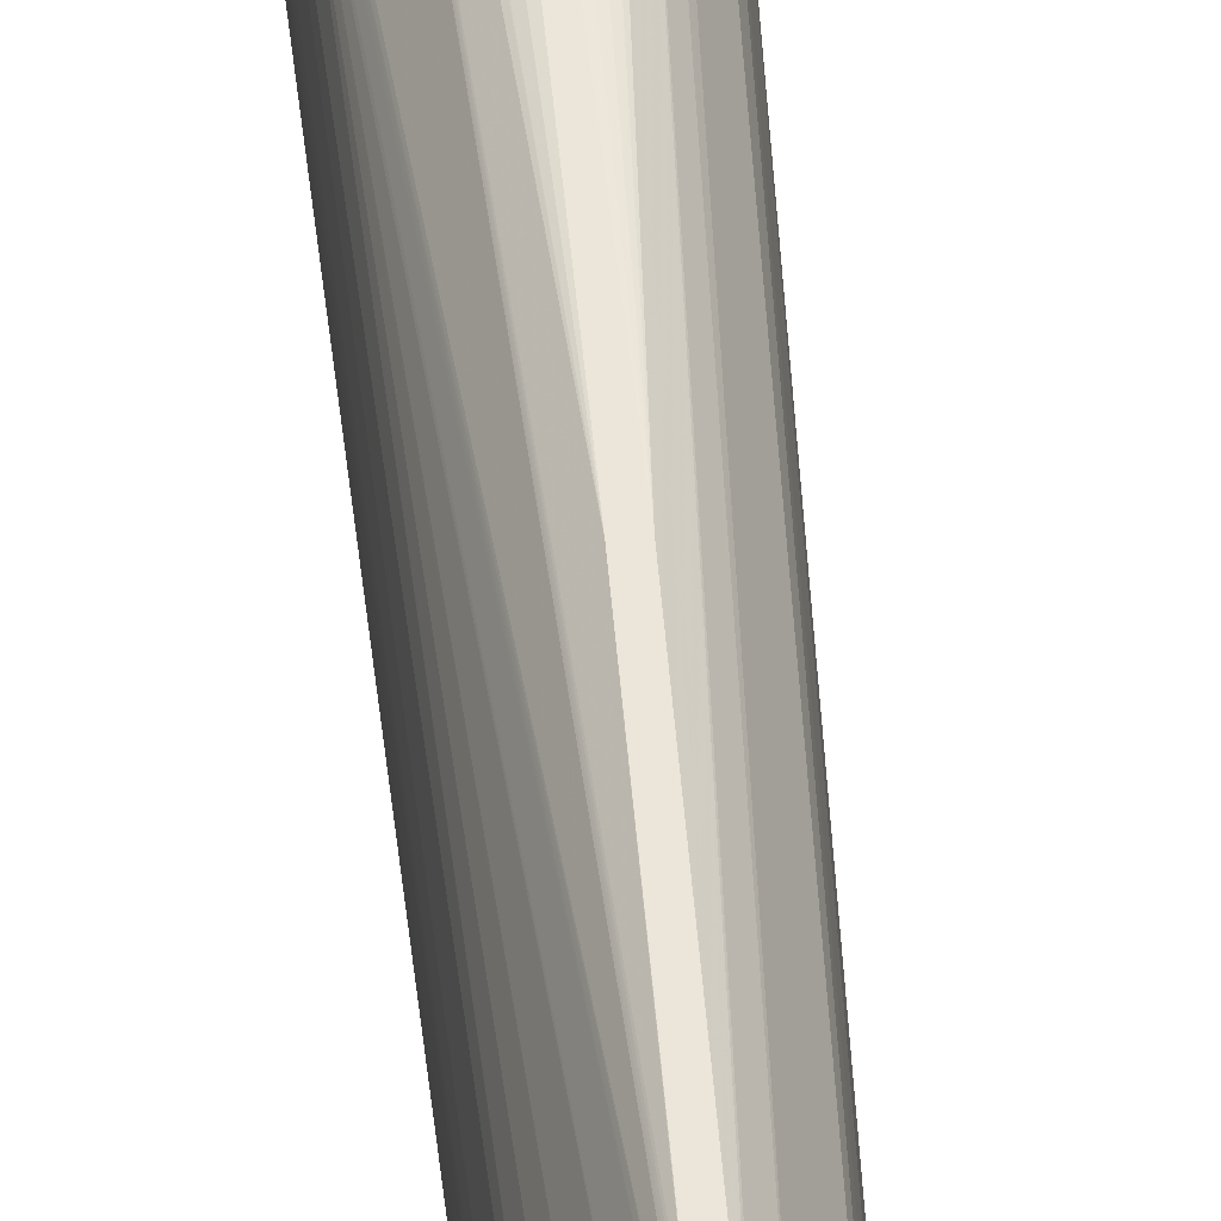
<metadata>
{"format":"obj","ext":"obj","renderer":"f3d","projection":"perspective","resolution":1024,"background":"white","views":[{"elev":55.8,"azim":-5.2,"up":"+Y"}]}
</metadata>
<code>
v -0.001072 -0.01178 -0.09545
v -0.003016 -0.01122 -0.09545
v -0.001072 -0.01173 -0.0976
v 0.001072 -0.01172 -0.0976
v -0.001072 -0.01108 0.09974
v -0.002554 -0.01103 0.09974
v -0.003038 -0.0112 -0.09331
v -0.004111 -0.01056 -0.09331
v -0.00409 -0.01053 -0.09545
v -0.002867 -0.01117 -0.0976
v -0.001072 -0.01148 -0.09974
v 0.001072 -0.01159 -0.09974
v 0.002844 -0.0111 -0.09974
v 0.002974 -0.01117 -0.0976
v 0.002402 -0.01088 0.1019
v -0.001072 -0.01103 0.1019
v -0.002488 -0.01098 0.1019
v -0.00325 -0.009653 0.09974
v -0.004821 -0.009398 -0.08473
v -0.004816 -0.009437 -0.08686
v -0.004815 -0.009484 -0.09331
v -0.004801 -0.009453 -0.09545
v -0.004723 -0.009288 -0.0976
v -0.003939 -0.01036 -0.0976
v -0.002545 -0.01099 -0.09974
v -0.002266 -0.01081 -0.101
v -0.001072 -0.01102 -0.1015
v 0.001072 -0.01111 -0.1017
v 0.002515 -0.01093 -0.1013
v 0.003918 -0.01036 -0.09974
v 0.004047 -0.01051 -0.0976
v 0.003304 -0.009653 0.1019
v 0.00233 -0.01083 0.1034
v 0.004883 -0.009441 -0.0976
v 0.001072 -0.01085 0.1034
v -0.001238 -0.01085 0.1039
v -0.002174 -0.01074 0.1051
v -0.002297 -0.01083 0.104
v -0.002904 -0.009653 0.104
v -0.003141 -0.009653 0.1019
v -0.003399 -0.007507 0.1019
v -0.00765 -0.001072 -0.03968
v -0.007087 -0.003215 -0.03968
v -0.006572 -0.004661 -0.04182
v -0.006161 -0.005733 -0.04182
v -0.005742 -0.007507 -0.08473
v -0.005721 -0.007507 -0.09331
v -0.005702 -0.007507 -0.09545
v -0.00557 -0.007507 -0.0976
v -0.004536 -0.008973 -0.09936
v -0.003744 -0.009673 -0.09993
v -0.004277 -0.008556 -0.1008
v -0.002755 -0.009585 -0.1018
v -0.002339 -0.008824 -0.1032
v -0.001034 -0.009261 -0.104
v -0.000294 -0.008764 -0.1053
v -0.001072 -0.01037 -0.1025
v 0.001072 -0.01064 -0.1028
v 0.002411 -0.008737 -0.1053
v 0.003162 -0.009086 -0.1039
v 0.003226 -0.01007 -0.102
v 0.004337 -0.008651 -0.1031
v 0.004492 -0.008908 -0.1019
v 0.004743 -0.009288 -0.09974
v 0.003336 -0.007507 0.104
v 0.00288 -0.009756 0.104
v 0.005955 -0.007692 -0.0976
v 0.006525 -0.006618 -0.0976
v 0.006513 -0.006593 -0.09545
v 0.006899 -0.005361 -0.0976
v 0.0074 -0.003215 -0.08902
v 0.007736 -0.001072 -0.08902
v 0.002473 -0.009113 0.1054
v 0.001072 -0.01043 0.1045
v -0.002064 -0.01074 0.1051
v 0.005919 -0.007361 -0.0998
v 0.006492 -0.006548 -0.09913
v -0.001072 -0.008401 0.1071
v -0.002419 -0.007129 0.1075
v -0.002467 -0.009653 0.1057
v -0.00276 -0.00771 0.1064
v -0.003281 -0.007507 0.104
v -0.00326 -0.005361 0.1019
v -0.007669 0.001072 -0.03968
v -0.00743 -0.001072 -0.08902
v -0.007199 -0.003215 -0.08902
v -0.006722 -0.004979 -0.08902
v -0.006643 -0.004816 -0.05683
v -0.006719 -0.004974 -0.09115
v -0.006662 -0.004911 -0.09545
v -0.006617 -0.00478 -0.0976
v -0.006208 -0.005854 -0.0976
v -0.006508 -0.004488 -0.09974
v -0.006439 -0.004301 -0.1008
v -0.004993 -0.007707 -0.09993
v -0.005671 -0.005154 -0.1017
v -0.004617 -0.006998 -0.1019
v -0.004335 -0.006494 -0.103
v -0.002301 -0.006674 -0.1053
v -0.001724 -0.008104 -0.1047
v 0.001072 -0.008836 -0.1053
v 0.001072 -0.009826 -0.104
v -0.002256 -0.004524 -0.1074
v -0.001072 -0.006008 -0.1069
v 0.001072 -0.007507 -0.1063
v 0.004382 -0.006633 -0.1052
v 0.003841 -0.008063 -0.1045
v 0.001072 -0.006174 -0.1071
v 0.002494 -0.004747 -0.1074
v 0.003162 -0.007413 -0.1056
v 0.006183 -0.005881 -0.1019
v 0.0064 -0.00635 -0.1006
v 0.004622 -0.007413 -0.1039
v 0.00288 0.003217 0.08901
v 0.002389 0.002479 0.0976
v 0.002455 -0.003585 0.1058
v 0.002562 -0.005361 0.1061
v 0.002576 -0.007507 0.1057
v 0.006492 0.0002453 -0.03839
v 0.007398 -0.003215 -0.09115
v 0.006759 -0.005526 -0.0998
v 0.007277 -0.003215 -0.09974
v 0.007437 -0.001072 -0.09974
v 0.007511 0.001072 -0.09974
v 0.007558 0.001072 -0.0976
v 0.007504 0.003217 -0.0976
v 0.007495 0.003217 -0.09545
v 0.001072 -0.009358 0.1057
v 0.002027 -0.005361 0.1071
v 0.001196 -0.00759 0.1068
v 0.0005625 -0.006933 0.1075
v -0.001072 -0.007329 0.1076
v -0.001072 -0.005361 0.1079
v -0.002435 -0.005361 0.1076
v -0.002889 -0.005361 0.1062
v -0.003085 -0.005361 0.104
v -0.002968 -0.003215 0.1019
v -0.007013 0.001072 -0.02251
v -0.007217 0.003217 -0.03753
v -0.007422 0.003217 -0.06542
v -0.007416 0.003217 -0.08473
v -0.007249 0.003217 -0.09545
v -0.007387 -0.001072 -0.09115
v -0.007188 -0.003215 -0.09115
v -0.006958 -0.003215 -0.0976
v -0.006792 -0.003215 -0.09974
v -0.006555 -0.003215 -0.1012
v -0.006161 -0.003215 -0.1023
v -0.004649 -0.005361 -0.1035
v -0.004281 -0.004262 -0.1051
v -0.002729 -0.005287 -0.1061
v -0.003658 -0.003414 -0.1061
v -0.002434 -0.003215 -0.1075
v -0.001072 -0.003215 -0.108
v -0.001072 -0.004933 -0.1075
v 0.003212 -0.005422 -0.1066
v 0.004559 -0.005361 -0.1055
v 0.00646 -0.00435 -0.103
v 0.001072 -0.005102 -0.1076
v 0.001072 -0.003215 -0.108
v 0.002717 -0.003215 -0.1076
v 0.003791 -0.003215 -0.1068
v 0.006623 -0.004807 -0.1019
v 0.002609 0.004942 0.08901
v 0.001072 0.003096 0.0976
v 0.00219 0.002193 0.09872
v 0.002407 0.004645 0.09054
v 0.002132 -0.002155 0.105
v 0.001421 -0.003038 0.1064
v 0.006995 -0.003215 -0.1019
v 0.007155 -0.001072 -0.1019
v 0.00729 0.003217 -0.09974
v 0.007092 0.001072 -0.1019
v 0.006891 0.005071 -0.0976
v 0.006917 0.005203 -0.09545
v 0.006893 0.005197 -0.09331
v 0.0007088 -0.003922 0.1075
v 0.0009546 -0.005361 0.1076
v -0.001072 -0.00388 0.1075
v -0.002256 -0.004112 0.1074
v -0.002386 -0.003326 0.106
v -0.002722 -0.003215 0.104
v -0.002452 -0.0009818 0.1019
v -0.00231 0.000502 0.09974
v -0.002144 0.002141 0.0965
v -0.006796 0.003217 -0.02681
v -0.006551 0.004492 -0.02894
v -0.0066 0.004582 -0.0311
v -0.006641 0.004643 -0.03323
v -0.006676 0.004699 -0.03539
v -0.006706 0.004737 -0.03753
v -0.006861 0.00499 -0.05899
v -0.006878 0.005005 -0.06113
v -0.006893 0.005019 -0.06326
v -0.0069 0.005039 -0.06542
v -0.006944 0.005273 -0.08473
v -0.006917 0.005298 -0.08686
v -0.006816 0.004999 -0.09545
v -0.007191 0.003217 -0.0976
v -0.007226 0.001072 -0.0976
v -0.007152 -0.001072 -0.0976
v -0.007042 -0.001072 -0.09974
v -0.006692 -0.001072 -0.1016
v -0.006347 -0.001072 -0.1027
v -0.00505 -0.003414 -0.1042
v -0.004491 -0.00283 -0.1053
v -0.003696 -0.001072 -0.1066
v -0.002622 -0.001072 -0.1076
v -0.001072 -0.001072 -0.1081
v 0.005874 -0.003215 -0.1043
v 0.004801 -0.003215 -0.1057
v 0.006581 -0.003215 -0.1032
v 0.001072 -0.001072 -0.1081
v 0.002793 -0.001072 -0.1076
v 0.003865 -0.001072 -0.1069
v 0.004925 -0.001072 -0.1058
v 0.001561 0.009653 0.03968
v 0.001348 0.009653 0.04611
v 0.0003695 0.01095 0.04611
v 0.0003755 0.008817 0.06757
v 0.0001961 0.008682 0.06971
v 5.885e-05 0.008608 0.07108
v 0.0007766 0.006791 0.08259
v 0.001072 0.005609 0.08901
v -0.0001598 0.004361 0.09464
v -0.0005639 0.002398 0.09921
v 0.001072 0.002371 0.09912
v 0.000172 0.004361 0.09464
v 0.0001508 0.0001417 0.1031
v 0.0007028 -0.001799 0.1055
v 0.006664 -0.001072 -0.1034
v 0.006736 0.004755 -0.09974
v 0.006754 0.003143 -0.1018
v 0.006554 0.004463 -0.1011
v 0.006602 0.001072 -0.1033
v 0.00652 0.00238 -0.1031
v 0.006137 0.006142 -0.0976
v 0.006282 0.006277 -0.09545
v 0.006281 0.006268 -0.09331
v -0.001072 -0.002808 0.1065
v -0.001072 -0.001851 0.1055
v -0.002177 -0.002099 0.1052
v -0.00231 -0.001729 0.104
v -0.002244 0.0001958 0.1012
v -0.002031 0.001961 0.0976
v -0.0005066 0.004559 0.09331
v -0.0008037 0.004785 0.09115
v -0.0005639 0.006791 0.08259
v -0.001876 0.003494 0.09115
v -0.001728 0.005361 0.08043
v -0.001838 0.005361 0.07829
v -0.002176 0.002231 0.09508
v -0.001586 0.007507 0.06328
v -0.001674 0.007507 0.06112
v -0.001229 0.009653 0.04611
v -0.0006228 0.0111 0.03968
v -0.0006605 0.01114 0.03752
v -0.00638 0.006372 -0.08686
v -0.006336 0.006286 -0.08902
v -0.006777 0.004879 -0.0976
v -0.006608 0.004591 -0.09974
v -0.006879 0.003217 -0.09974
v -0.00703 0.001072 -0.09974
v -0.006652 0.001072 -0.1016
v -0.006347 0.001072 -0.1027
v -0.005643 0.001072 -0.104
v -0.005598 -0.001072 -0.104
v -0.004613 -0.001072 -0.1055
v -0.004658 0.001072 -0.1056
v -0.002449 0.001072 -0.1074
v -0.003521 0.001072 -0.1067
v -0.001072 0.001072 -0.1077
v 0.005997 -0.001072 -0.1045
v 0.001072 0.001072 -0.1077
v 0.002485 0.001072 -0.1074
v 0.003559 0.001072 -0.1068
v 0.004833 0.001072 -0.1057
v 0.0005836 0.01114 0.03752
v 0.0005565 0.0111 0.03968
v -0.0004207 0.01095 0.04611
v 0.0002127 0.01084 0.0475
v -5.576e-05 0.008608 0.07108
v 0.0005897 0.006586 0.08415
v -0.0002895 0.006586 0.08415
v -0.000959 0.00276 0.0976
v -0.001849 -0.0002095 0.1027
v -0.001108 0.0005628 0.1019
v -0.0004177 0.0001417 0.1031
v 0.00578 0.005827 -0.09974
v 0.004406 0.006509 -0.101
v 0.006195 0.00381 -0.1025
v 0.004765 0.004719 -0.1035
v 0.005301 0.005307 -0.1017
v 0.005905 0.001072 -0.1043
v 0.004583 0.002614 -0.1054
v 0.005388 0.003211 -0.104
v 0.005065 0.006888 -0.0976
v 0.004706 0.006692 -0.09974
v 0.00521 0.006946 -0.09545
v 0.0007118 0.01122 0.005359
v 0.0006032 0.01116 0.03323
v 0.0005987 0.01115 0.03539
v -0.0007072 0.006933 0.08043
v -0.001574 0.005361 0.08259
v -0.0002005 0.008682 0.06971
v -0.0003905 0.008817 0.06757
v -0.001324 0.007507 0.06757
v -0.0007434 0.009153 0.06112
v -0.000668 0.01115 0.03539
v -0.005308 0.007003 -0.08686
v -0.005264 0.006987 -0.08902
v -0.00519 0.006969 -0.09115
v -0.005118 0.006926 -0.09331
v -0.000677 0.01116 0.03323
v -0.0006966 0.01115 0.03109
v -0.0006167 0.01122 0.005359
v -0.00619 0.006127 -0.09331
v -0.006041 0.006073 -0.09545
v -0.005883 0.005951 -0.0976
v -0.005718 0.005663 -0.09974
v -0.006466 0.004348 -0.1009
v -0.006534 0.003217 -0.1012
v -0.006172 0.003217 -0.1023
v -0.004551 0.002661 -0.1054
v -0.002187 0.002177 -0.1073
v -0.001072 0.002272 -0.1073
v 0.001072 0.002249 -0.1073
v 0.002149 0.002148 -0.1072
v -0.0001719 0.01084 0.0475
v -0.0006589 0.009052 0.06328
v 0.003217 0.00734 -0.09974
v 0.003788 0.006151 -0.1024
v 0.002357 0.006536 -0.1031
v 0.003131 0.006766 -0.1018
v 0.004028 0.004044 -0.1049
v 0.003192 0.005357 -0.104
v 0.003217 0.007628 -0.0976
v 0.003217 0.007692 -0.09545
v 0.001072 0.008081 -0.0976
v -0.001072 0.008135 -0.0976
v -0.0008097 0.007068 0.07829
v -0.0008701 0.00723 0.07614
v -0.003216 0.007795 -0.09115
v -0.003216 0.007741 -0.09331
v -0.003216 0.007523 -0.0976
v -0.003216 0.007365 -0.09974
v -0.004646 0.006656 -0.09974
v -0.00445 0.006541 -0.1011
v -0.005308 0.005282 -0.1017
v -0.004736 0.004787 -0.1035
v -0.005094 0.003312 -0.1042
v -0.004084 0.004093 -0.105
v -0.003135 0.003134 -0.1061
v -0.002654 0.004605 -0.1054
v -0.001072 0.00487 -0.1056
v -0.001072 0.003344 -0.1066
v 0.001072 0.003321 -0.1066
v 0.001072 0.004839 -0.1056
v 0.002598 0.004562 -0.1053
v 0.001072 0.007345 -0.1019
v 0.001072 0.007903 -0.09974
v 0.001072 0.006692 -0.1034
v 0.001072 0.00591 -0.1045
v -0.001072 0.007964 -0.09974
v -0.003198 0.006836 -0.1018
v -0.003903 0.006217 -0.1025
v -0.003278 0.005411 -0.1041
v -0.002472 0.006572 -0.1032
v -0.001072 0.005942 -0.1045
v -0.001072 0.007408 -0.1019
v -0.001072 0.006719 -0.1034
f 1 2 3
f 213 275 214
f 214 275 276
f 214 276 215
f 215 276 277
f 215 277 216
f 216 277 273
f 217 278 279
f 217 279 218
f 217 239 278
f 218 279 219
f 219 279 256
f 219 256 280
f 219 280 329
f 219 329 281
f 219 281 222
f 219 222 220
f 220 222 221
f 222 281 329
f 222 329 282
f 213 274 275
f 222 282 284
f 213 272 274
f 211 216 273
f 202 263 203
f 203 264 265
f 203 265 204
f 203 263 264
f 204 265 266
f 204 266 267
f 204 267 205
f 205 267 206
f 206 267 268
f 206 268 207
f 207 269 208
f 207 268 269
f 208 270 209
f 208 269 271
f 208 271 270
f 209 270 272
f 209 272 213
f 210 211 273
f 210 273 212
f 212 273 231
f 200 202 201
f 222 284 283
f 223 283 224
f 234 292 293
f 234 293 290
f 235 273 294
f 235 294 236
f 236 294 277
f 236 277 295
f 236 295 296
f 236 296 291
f 237 297 238
f 237 289 298
f 237 298 297
f 238 297 299
f 238 299 300
f 238 300 239
f 239 300 301
f 239 301 302
f 239 302 278
f 241 288 242
f 242 288 286
f 234 291 292
f 222 283 223
f 234 236 291
f 233 236 234
f 224 283 284
f 224 284 225
f 224 225 228
f 225 284 246
f 225 246 285
f 225 285 226
f 226 285 245
f 226 245 244
f 226 244 286
f 226 286 287
f 226 287 288
f 226 288 229
f 226 229 227
f 229 288 230
f 230 288 241
f 230 241 240
f 231 273 235
f 232 289 237
f 232 234 289
f 234 290 289
f 242 286 244
f 200 263 202
f 199 262 263
f 166 230 168
f 167 224 228
f 168 230 169
f 169 230 177
f 170 212 171
f 171 212 231
f 171 231 173
f 172 232 174
f 172 173 233
f 172 233 234
f 172 234 232
f 173 231 235
f 173 235 236
f 173 236 233
f 174 237 238
f 174 238 175
f 174 232 237
f 175 238 239
f 175 239 176
f 166 229 230
f 176 239 217
f 166 227 229
f 165 167 228
f 160 209 213
f 160 213 161
f 161 213 214
f 161 214 215
f 161 215 162
f 162 215 216
f 162 216 211
f 164 217 218
f 164 218 219
f 164 219 220
f 164 220 221
f 164 221 222
f 164 222 223
f 164 223 224
f 164 224 167
f 164 176 217
f 165 225 226
f 165 226 227
f 165 227 166
f 165 228 225
f 199 263 200
f 177 230 240
f 179 240 180
f 188 254 255
f 188 255 189
f 189 255 256
f 189 256 190
f 190 256 257
f 190 257 191
f 191 258 192
f 191 257 258
f 192 258 193
f 193 258 194
f 194 258 196
f 194 196 195
f 196 258 197
f 197 258 198
f 198 259 260
f 198 260 199
f 198 258 259
f 199 260 261
f 199 261 262
f 187 254 188
f 177 240 179
f 187 253 254
f 187 252 251
f 180 240 241
f 180 241 242
f 180 242 181
f 181 242 243
f 181 243 182
f 182 243 244
f 182 244 183
f 183 244 184
f 184 244 185
f 185 244 245
f 185 245 246
f 185 246 247
f 185 247 248
f 185 248 249
f 185 249 250
f 185 250 251
f 185 251 252
f 185 252 187
f 185 187 186
f 187 251 253
f 242 244 243
f 245 285 246
f 246 284 248
f 320 348 321
f 321 348 349
f 321 349 350
f 321 350 351
f 321 351 323
f 323 351 324
f 324 351 350
f 324 350 352
f 324 352 353
f 324 353 325
f 325 353 354
f 325 354 355
f 325 355 356
f 325 356 326
f 326 356 327
f 327 356 357
f 327 357 328
f 328 357 358
f 328 358 359
f 320 347 348
f 328 359 335
f 319 347 320
f 316 344 343
f 303 341 304
f 303 306 330
f 303 330 341
f 304 341 342
f 304 342 307
f 307 342 330
f 307 330 308
f 310 316 311
f 311 316 312
f 312 316 343
f 312 343 344
f 312 344 313
f 313 318 317
f 313 344 345
f 313 345 346
f 313 346 347
f 313 347 318
f 314 316 315
f 316 340 344
f 318 347 319
f 301 309 302
f 330 342 341
f 331 360 361
f 352 367 354
f 354 367 368
f 354 368 369
f 354 369 355
f 355 369 358
f 355 358 357
f 355 357 356
f 358 369 363
f 358 363 359
f 360 370 361
f 360 362 370
f 361 370 364
f 362 363 369
f 362 369 371
f 362 371 370
f 364 370 365
f 365 370 368
f 365 368 366
f 366 368 367
f 352 366 367
f 331 334 360
f 352 354 353
f 348 350 349
f 331 361 337
f 332 336 333
f 333 362 360
f 333 360 334
f 333 336 359
f 333 359 363
f 333 363 362
f 335 359 336
f 337 361 339
f 339 361 364
f 339 364 340
f 340 364 346
f 340 346 345
f 340 345 344
f 346 364 365
f 346 365 348
f 346 348 347
f 348 365 366
f 348 366 350
f 350 366 352
f 301 314 309
f 300 340 316
f 300 339 340
f 258 312 313
f 258 313 259
f 258 309 314
f 258 314 315
f 258 315 316
f 258 316 310
f 259 313 317
f 259 317 260
f 260 317 318
f 260 318 319
f 260 319 320
f 260 320 261
f 261 320 321
f 261 321 262
f 262 321 322
f 262 322 264
f 262 264 263
f 264 322 265
f 265 322 321
f 258 311 312
f 265 321 323
f 258 310 311
f 257 302 309
f 246 248 247
f 248 303 304
f 248 304 249
f 248 284 282
f 248 282 305
f 248 305 306
f 248 306 303
f 249 304 250
f 250 304 307
f 250 307 253
f 250 253 251
f 253 307 308
f 253 308 255
f 253 255 254
f 255 308 280
f 255 280 256
f 256 279 278
f 256 278 257
f 257 278 302
f 257 309 258
f 265 323 266
f 266 324 269
f 266 269 267
f 290 292 332
f 290 332 333
f 290 333 334
f 290 334 331
f 291 296 292
f 292 296 335
f 292 335 336
f 292 336 332
f 295 328 335
f 295 335 296
f 297 337 299
f 297 298 331
f 297 331 337
f 299 337 338
f 299 338 300
f 300 316 314
f 300 314 301
f 300 338 337
f 300 337 339
f 290 293 292
f 290 331 298
f 289 290 298
f 286 288 287
f 266 323 324
f 267 269 268
f 269 324 271
f 270 325 272
f 270 271 325
f 271 324 325
f 272 325 326
f 272 326 327
f 272 327 274
f 158 210 212
f 273 277 294
f 274 328 275
f 275 328 276
f 276 328 295
f 276 295 277
f 280 308 330
f 280 330 306
f 280 306 282
f 280 282 329
f 282 306 305
f 274 327 328
f 158 170 163
f 158 212 170
f 157 211 210
f 39 81 82
f 39 82 40
f 40 82 41
f 41 82 83
f 41 83 84
f 41 84 42
f 42 84 85
f 42 85 86
f 42 86 43
f 43 86 87
f 43 87 88
f 43 88 44
f 44 88 45
f 45 88 46
f 46 87 89
f 46 89 47
f 46 88 87
f 47 89 48
f 48 90 91
f 39 80 81
f 48 91 92
f 37 39 38
f 37 79 80
f 32 66 33
f 32 34 67
f 32 67 68
f 32 68 69
f 32 69 70
f 32 70 71
f 32 71 72
f 32 72 65
f 33 66 73
f 33 73 74
f 33 74 75
f 33 75 35
f 34 64 76
f 34 76 77
f 34 77 67
f 35 75 36
f 36 75 37
f 37 75 78
f 37 78 79
f 37 80 39
f 32 65 66
f 48 92 49
f 49 92 93
f 59 106 107
f 59 107 60
f 59 102 101
f 59 101 105
f 59 105 108
f 59 108 109
f 59 109 110
f 59 110 106
f 60 107 62
f 60 62 61
f 62 111 112
f 62 112 63
f 62 107 106
f 62 106 113
f 62 113 111
f 63 112 64
f 64 112 76
f 65 114 115
f 65 115 116
f 58 102 59
f 48 89 90
f 56 105 101
f 56 103 104
f 49 93 94
f 49 94 50
f 50 94 95
f 50 95 52
f 50 52 51
f 52 95 94
f 52 94 96
f 52 96 97
f 52 97 98
f 52 98 54
f 52 54 53
f 54 98 99
f 54 99 100
f 54 100 56
f 54 56 55
f 56 101 102
f 56 102 58
f 56 58 57
f 56 100 103
f 56 104 105
f 30 34 31
f 30 64 34
f 30 63 64
f 6 8 7
f 8 20 21
f 8 21 22
f 8 22 9
f 9 22 23
f 9 23 24
f 9 24 10
f 10 24 25
f 10 25 11
f 11 25 26
f 11 26 27
f 11 27 28
f 11 28 12
f 12 29 13
f 12 28 29
f 13 30 31
f 13 31 14
f 13 29 30
f 14 31 15
f 6 20 8
f 15 32 33
f 6 19 20
f 6 17 18
f 1 3 4
f 1 4 5
f 1 5 6
f 1 6 2
f 2 6 7
f 2 7 8
f 2 8 9
f 2 9 10
f 2 10 3
f 3 10 11
f 3 11 12
f 3 12 4
f 4 12 13
f 4 13 14
f 4 14 15
f 4 15 5
f 5 15 16
f 5 16 17
f 5 17 6
f 6 18 19
f 15 33 16
f 15 31 34
f 15 34 32
f 24 50 51
f 24 51 26
f 24 26 25
f 26 51 52
f 26 52 53
f 26 53 54
f 26 54 55
f 26 55 56
f 26 56 57
f 26 57 27
f 27 57 58
f 27 58 28
f 28 58 29
f 29 58 59
f 29 59 60
f 29 60 61
f 29 61 30
f 30 61 62
f 30 62 63
f 23 49 50
f 23 50 24
f 22 48 49
f 22 49 23
f 16 33 35
f 16 35 36
f 16 36 37
f 16 37 38
f 16 38 17
f 17 38 39
f 17 39 40
f 17 40 18
f 18 40 41
f 65 116 117
f 18 41 42
f 18 43 44
f 18 44 45
f 18 45 46
f 18 46 19
f 19 46 20
f 20 46 21
f 21 47 48
f 21 48 22
f 21 46 47
f 18 42 43
f 368 370 371
f 65 117 118
f 65 73 66
f 127 175 176
f 127 176 164
f 129 177 178
f 129 178 131
f 129 131 130
f 129 169 177
f 131 178 133
f 131 133 132
f 133 178 177
f 133 177 179
f 133 179 180
f 133 180 134
f 134 180 135
f 135 180 181
f 135 181 182
f 135 182 137
f 135 137 136
f 137 182 183
f 137 183 184
f 126 172 174
f 137 184 185
f 126 175 127
f 124 173 172
f 114 119 127
f 114 127 164
f 115 165 166
f 115 166 116
f 115 164 167
f 115 167 165
f 116 168 169
f 116 169 129
f 116 129 117
f 116 166 168
f 117 129 118
f 121 163 170
f 121 170 122
f 122 170 171
f 122 171 123
f 123 171 124
f 124 172 126
f 124 126 125
f 124 171 173
f 126 174 175
f 114 164 115
f 137 185 186
f 137 139 138
f 146 202 147
f 147 202 203
f 147 203 204
f 147 204 148
f 148 204 205
f 148 205 150
f 148 150 149
f 150 205 206
f 150 206 152
f 152 206 153
f 153 206 207
f 153 207 208
f 153 208 154
f 154 209 160
f 154 160 159
f 154 159 155
f 154 208 209
f 157 210 158
f 157 162 211
f 145 202 146
f 137 186 139
f 145 201 202
f 143 201 145
f 139 186 187
f 139 187 188
f 139 188 189
f 139 189 190
f 139 190 191
f 139 191 192
f 139 192 193
f 139 193 194
f 139 194 140
f 140 195 196
f 140 196 141
f 140 194 195
f 141 196 197
f 141 197 142
f 142 198 199
f 142 199 200
f 142 200 143
f 142 197 198
f 143 200 201
f 143 145 144
f 112 163 121
f 111 163 112
f 111 158 163
f 75 128 78
f 76 112 77
f 77 112 121
f 78 131 132
f 78 132 79
f 78 128 131
f 79 132 133
f 79 133 134
f 79 134 135
f 79 135 81
f 79 81 80
f 81 135 82
f 82 135 136
f 82 136 83
f 83 136 137
f 83 137 84
f 84 138 139
f 84 139 140
f 84 140 141
f 74 128 75
f 84 141 85
f 73 131 128
f 73 129 130
f 65 72 119
f 65 119 114
f 67 77 68
f 68 77 70
f 68 70 69
f 70 120 71
f 70 77 121
f 70 121 122
f 70 122 120
f 71 120 72
f 72 120 122
f 72 122 123
f 72 123 124
f 72 124 125
f 72 125 126
f 72 126 127
f 72 127 119
f 73 128 74
f 73 118 129
f 73 130 131
f 84 137 138
f 85 141 142
f 85 142 143
f 103 152 153
f 103 153 154
f 103 154 155
f 103 155 104
f 104 155 108
f 104 108 105
f 106 110 109
f 106 109 156
f 106 156 157
f 106 157 158
f 106 158 113
f 108 155 159
f 108 159 109
f 109 159 160
f 109 160 161
f 109 161 162
f 109 162 157
f 109 157 156
f 111 113 158
f 103 150 152
f 103 151 150
f 99 103 100
f 99 151 103
f 85 143 144
f 85 144 86
f 86 144 89
f 86 89 87
f 89 144 90
f 90 144 91
f 91 144 145
f 91 145 146
f 91 146 93
f 65 118 73
f 91 93 92
f 94 146 147
f 94 147 148
f 94 148 96
f 96 148 149
f 96 149 98
f 96 98 97
f 98 149 150
f 98 150 151
f 98 151 99
f 93 146 94
f 368 371 369

</code>
